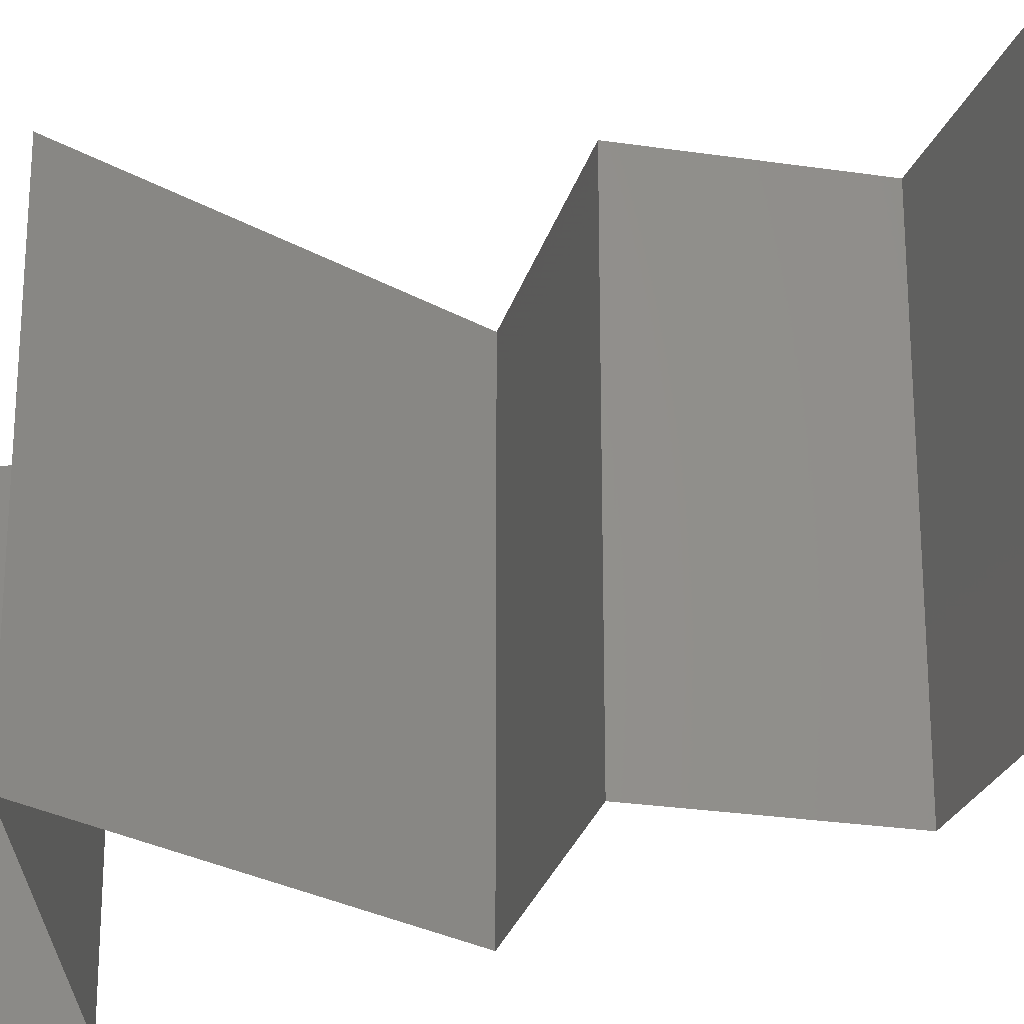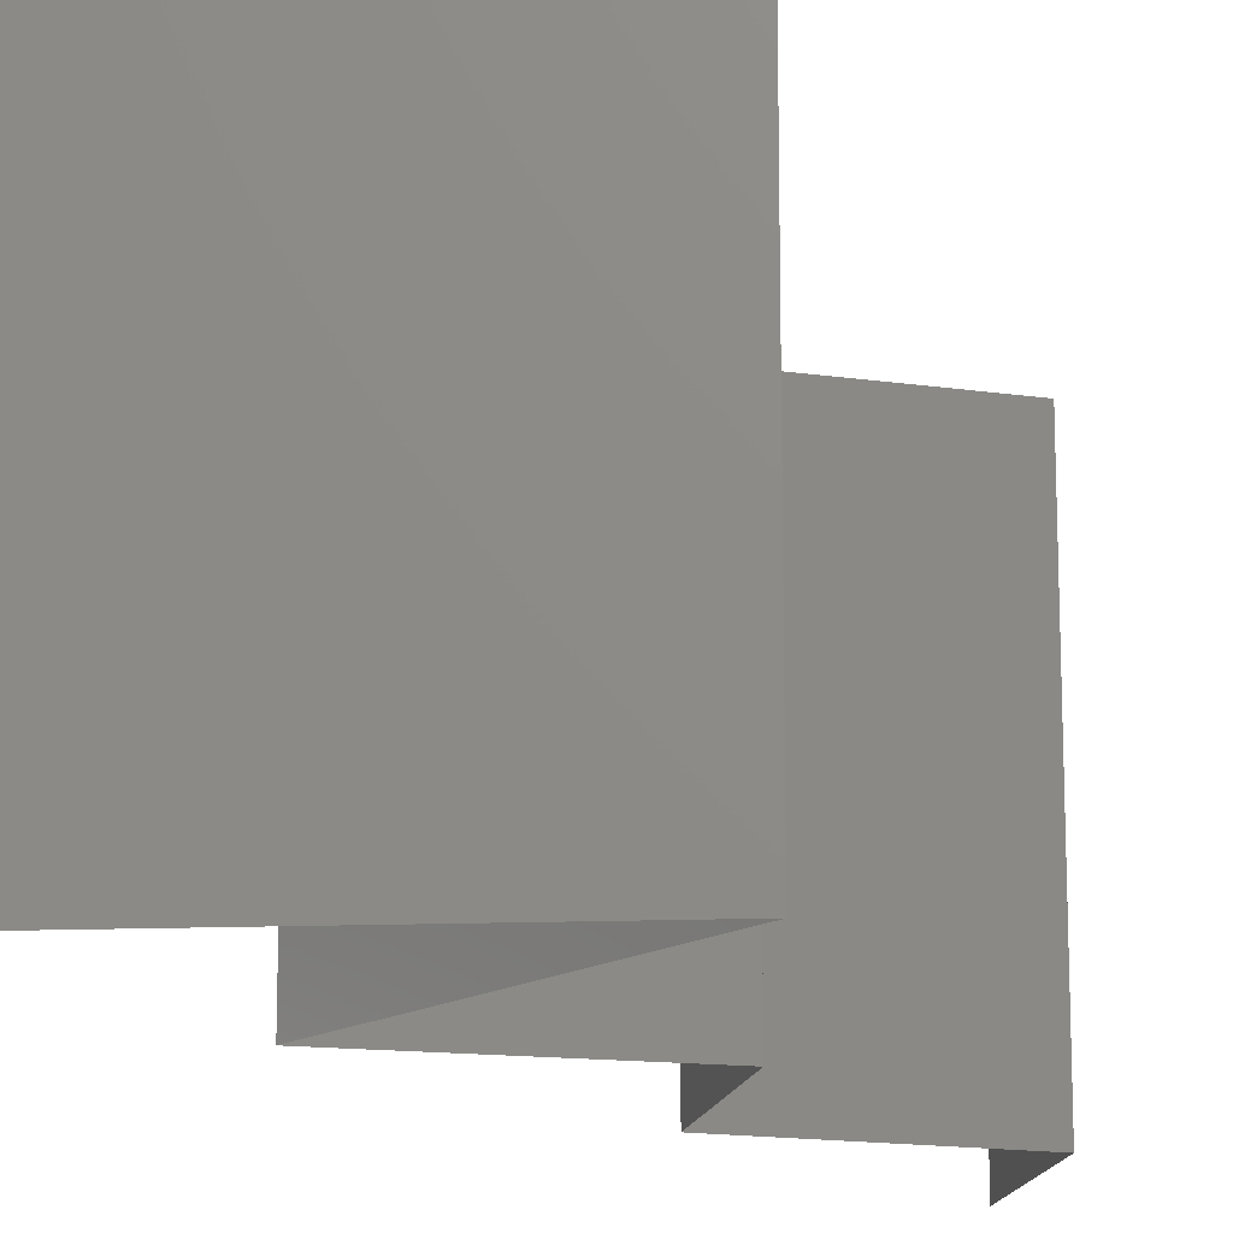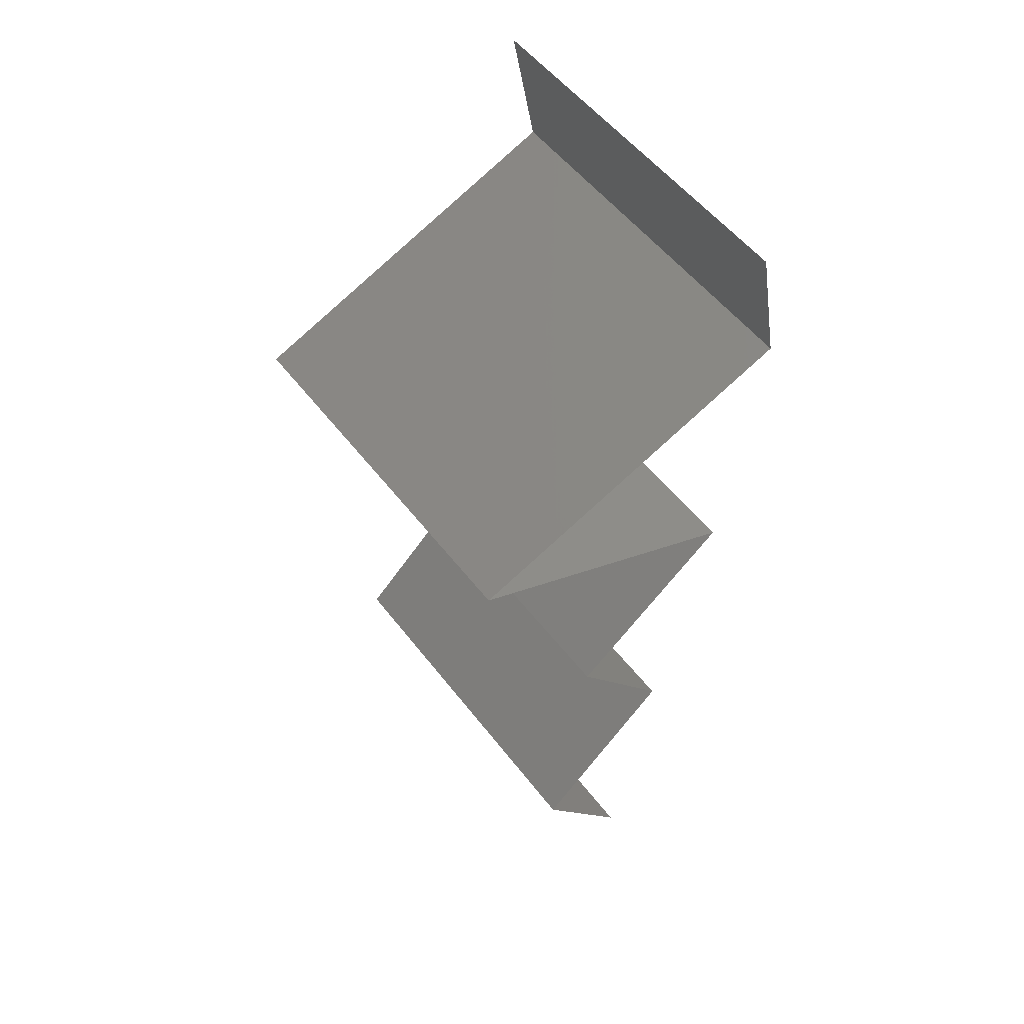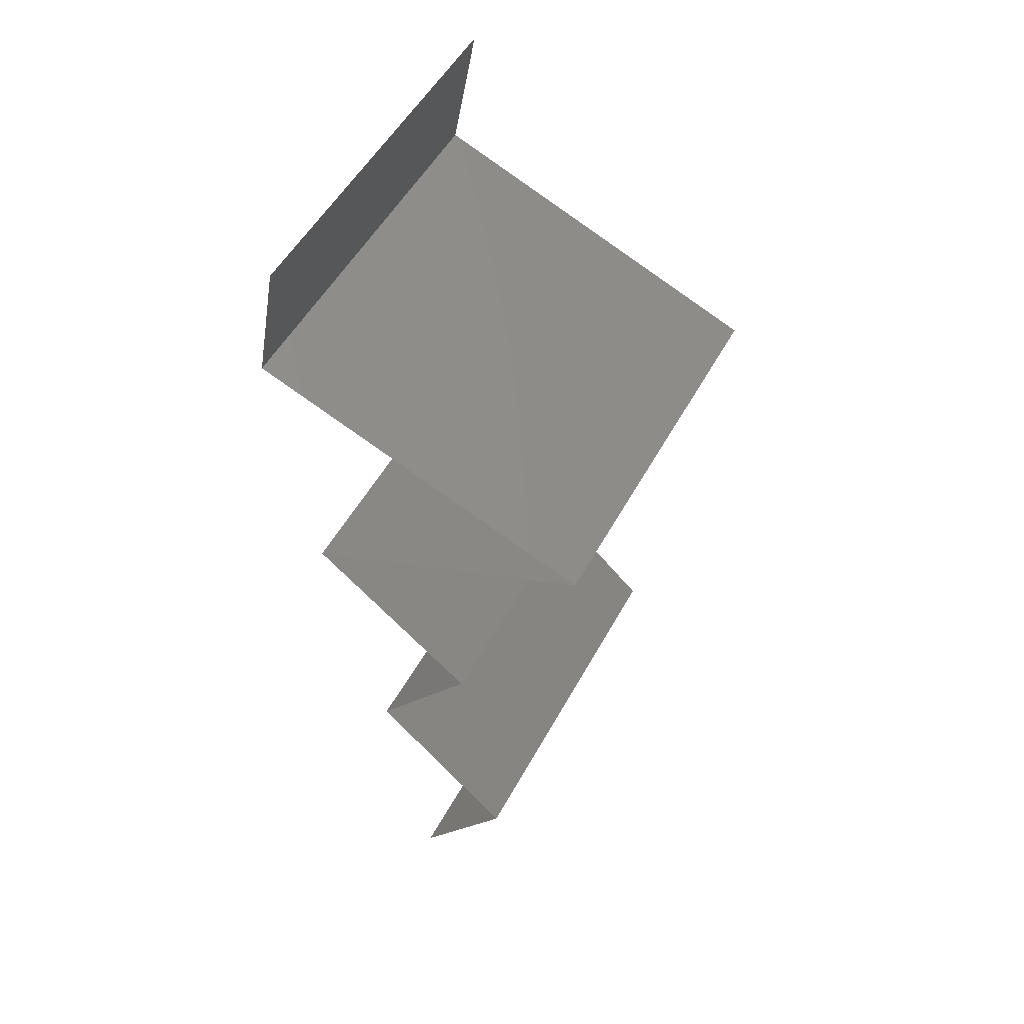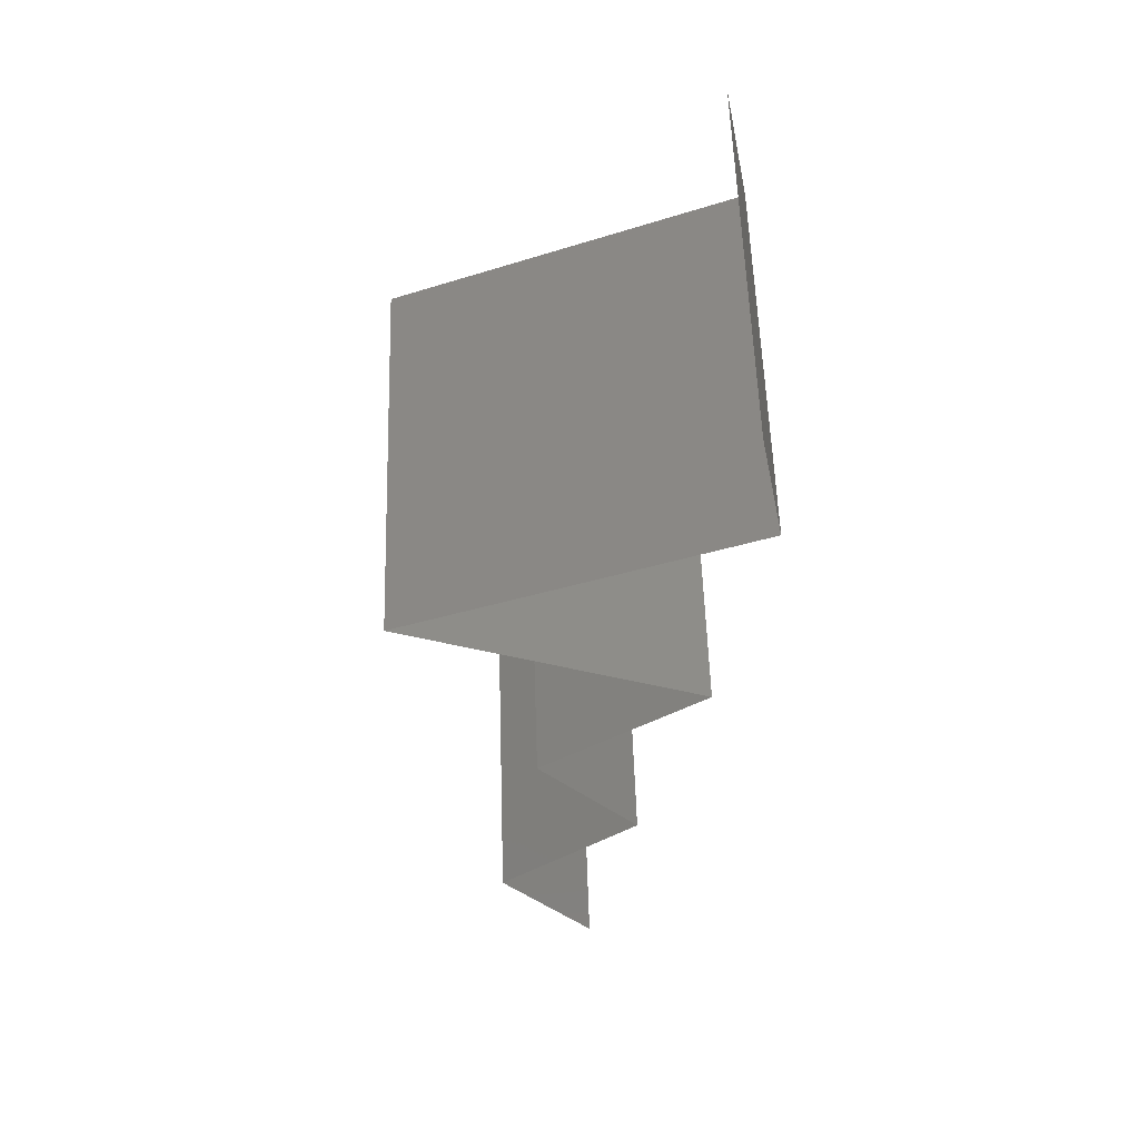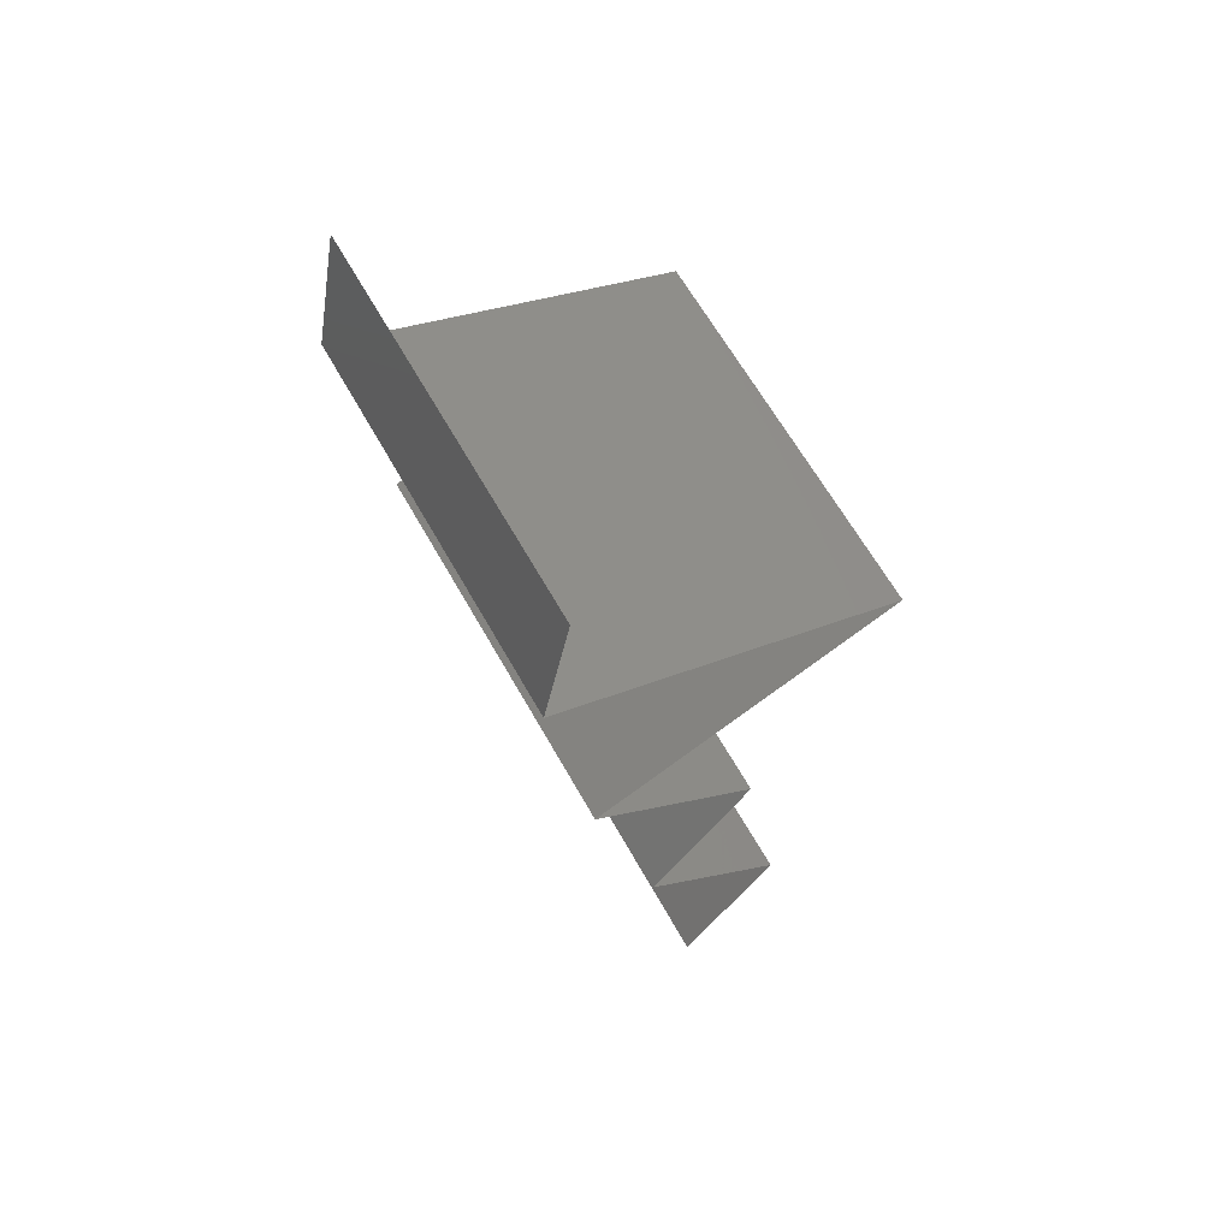
<metadata>
{"format":"stl","ext":"stl","renderer":"f3d","projection":"perspective","resolution":1024,"background":"white","views":[{"elev":-27.0,"azim":-65.7,"up":"+Z"},{"elev":-16.0,"azim":-154.0,"up":"+Z"},{"elev":53.7,"azim":-36.6,"up":"+Y"},{"elev":52.0,"azim":-152.1,"up":"+Y"},{"elev":57.0,"azim":-1.8,"up":"+Y"},{"elev":64.1,"azim":150.7,"up":"+Y"}]}
</metadata>
<code>
# stl→obj: 46 verts, 68 faces
v 0.03695 0.04954 0.01
v 0.0356 0.05662 0.01
v 0.03627 0.05308 0.005
v 0.03695 0.04954 0.02
v 0.0356 0.05662 0.02
v 0.03627 0.05308 0.015
v 0.0356 0.05662 0
v 0.03695 0.04954 0
v 0.01917 0.04247 0.02
v 0.02806 0.04601 0.02
v 0.02615 0.04524 0.01239
v 0.01917 0.04247 0.01
v 0.03039 0.04693 0.006956
v 0.02806 0.04601 0
v 0.0325 0.04778 0.015
v 0.01917 0.04247 0
v 0.02449 0.04459 0.005819
v 0.02697 0.03893 0
v 0.02568 0.03951 0.007559
v 0.03476 0.03539 0
v 0.03476 0.03539 0.01
v 0.03072 0.03722 0.004959
v 0.03476 0.03539 0.02
v 0.02944 0.0378 0.01366
v 0.02417 0.0402 0.0143
v 0.02697 0.03893 0.02
v 0.02606 0.02831 0
v 0.03041 0.03185 0.005691
v 0.02606 0.02831 0.02
v 0.03041 0.03185 0.01448
v 0.02606 0.02831 0.01
v 0.02877 0.02477 0.015
v 0.03148 0.02123 0
v 0.03148 0.02123 0.01
v 0.02877 0.02477 0.005
v 0.03148 0.02123 0.02
v 0.02389 0.01416 0.02
v 0.02768 0.01769 0.015
v 0.02389 0.01416 0
v 0.02768 0.01769 0.005
v 0.02389 0.01416 0.01
v 0.02642 0.01062 0.015
v 0.02896 0.007078 0
v 0.02896 0.007078 0.01
v 0.02642 0.01062 0.005
v 0.02896 0.007078 0.02
f 1 2 3
f 4 5 6
f 2 1 6
f 7 8 3
f 2 7 3
f 5 2 6
f 8 1 3
f 1 4 6
f 9 10 11
f 12 9 11
f 1 8 13
f 8 14 13
f 4 1 15
f 16 12 17
f 14 16 17
f 10 4 15
f 1 13 15
f 13 11 15
f 17 12 11
f 11 10 15
f 17 11 13
f 14 17 13
f 16 18 19
f 12 16 19
f 20 21 22
f 21 23 24
f 9 12 25
f 23 26 24
f 24 19 22
f 21 24 22
f 18 20 22
f 26 9 25
f 25 19 24
f 25 12 19
f 19 18 22
f 26 25 24
f 20 27 28
f 29 23 30
f 27 31 28
f 23 21 30
f 31 30 28
f 30 21 28
f 21 20 28
f 31 29 30
f 29 31 32
f 33 34 35
f 31 27 35
f 34 36 32
f 34 31 35
f 31 34 32
f 27 33 35
f 36 29 32
f 37 36 38
f 33 39 40
f 36 34 38
f 39 41 40
f 40 41 38
f 34 40 38
f 34 33 40
f 41 37 38
f 37 41 42
f 43 44 45
f 41 39 45
f 44 46 42
f 41 44 42
f 39 43 45
f 44 41 45
f 46 37 42

</code>
